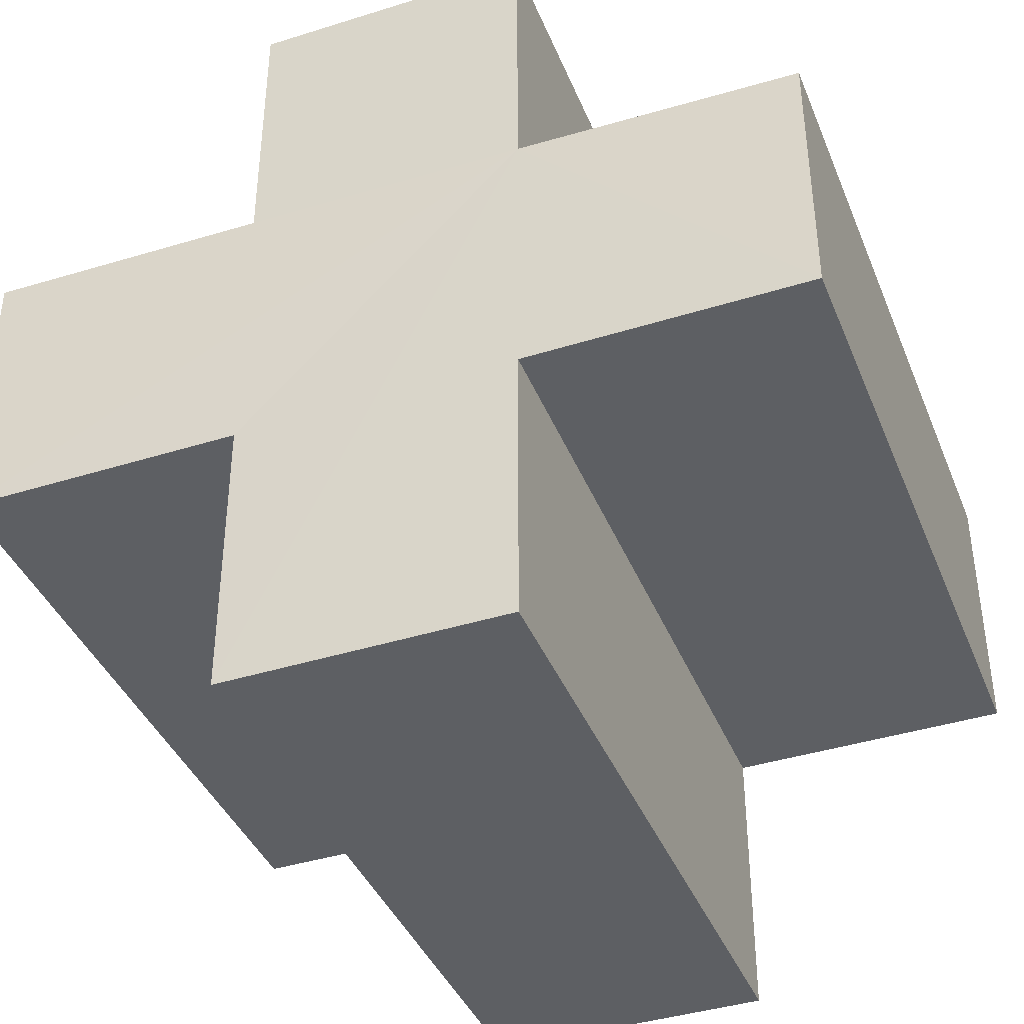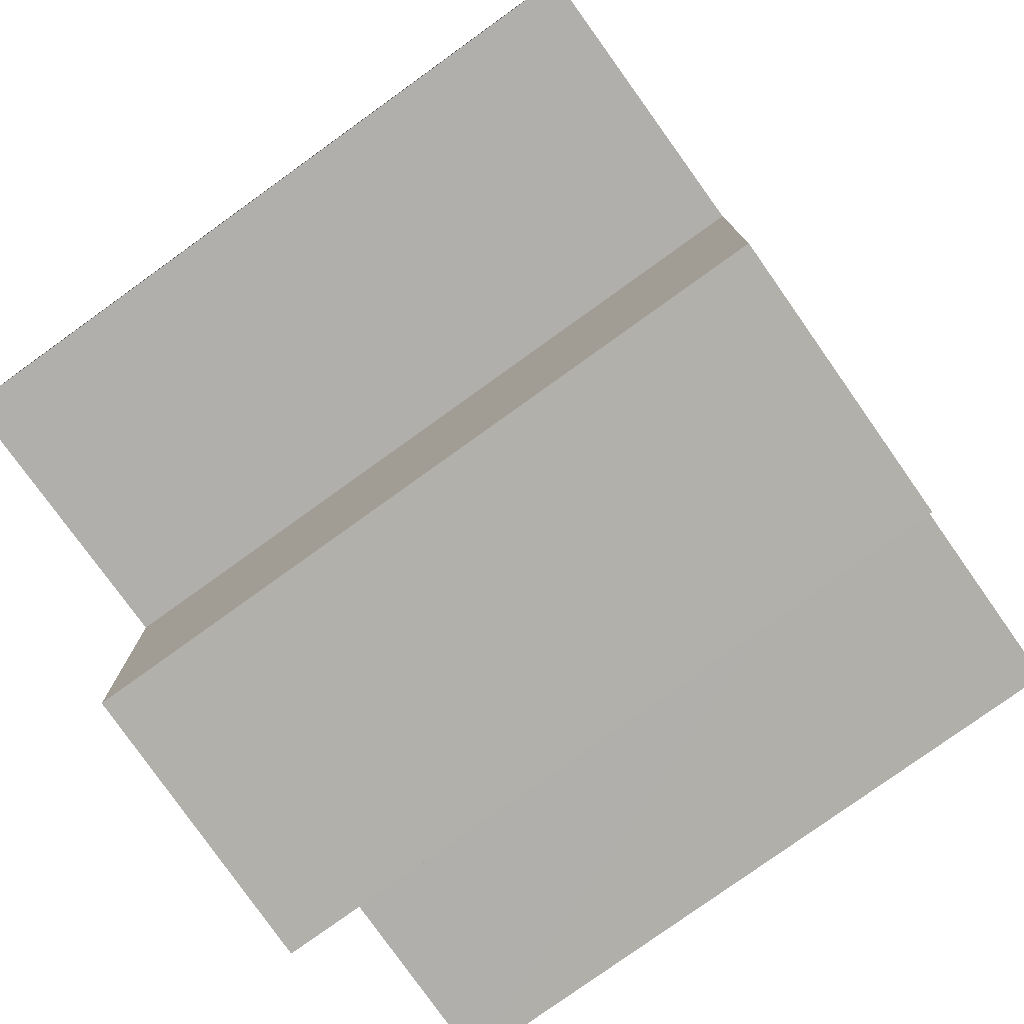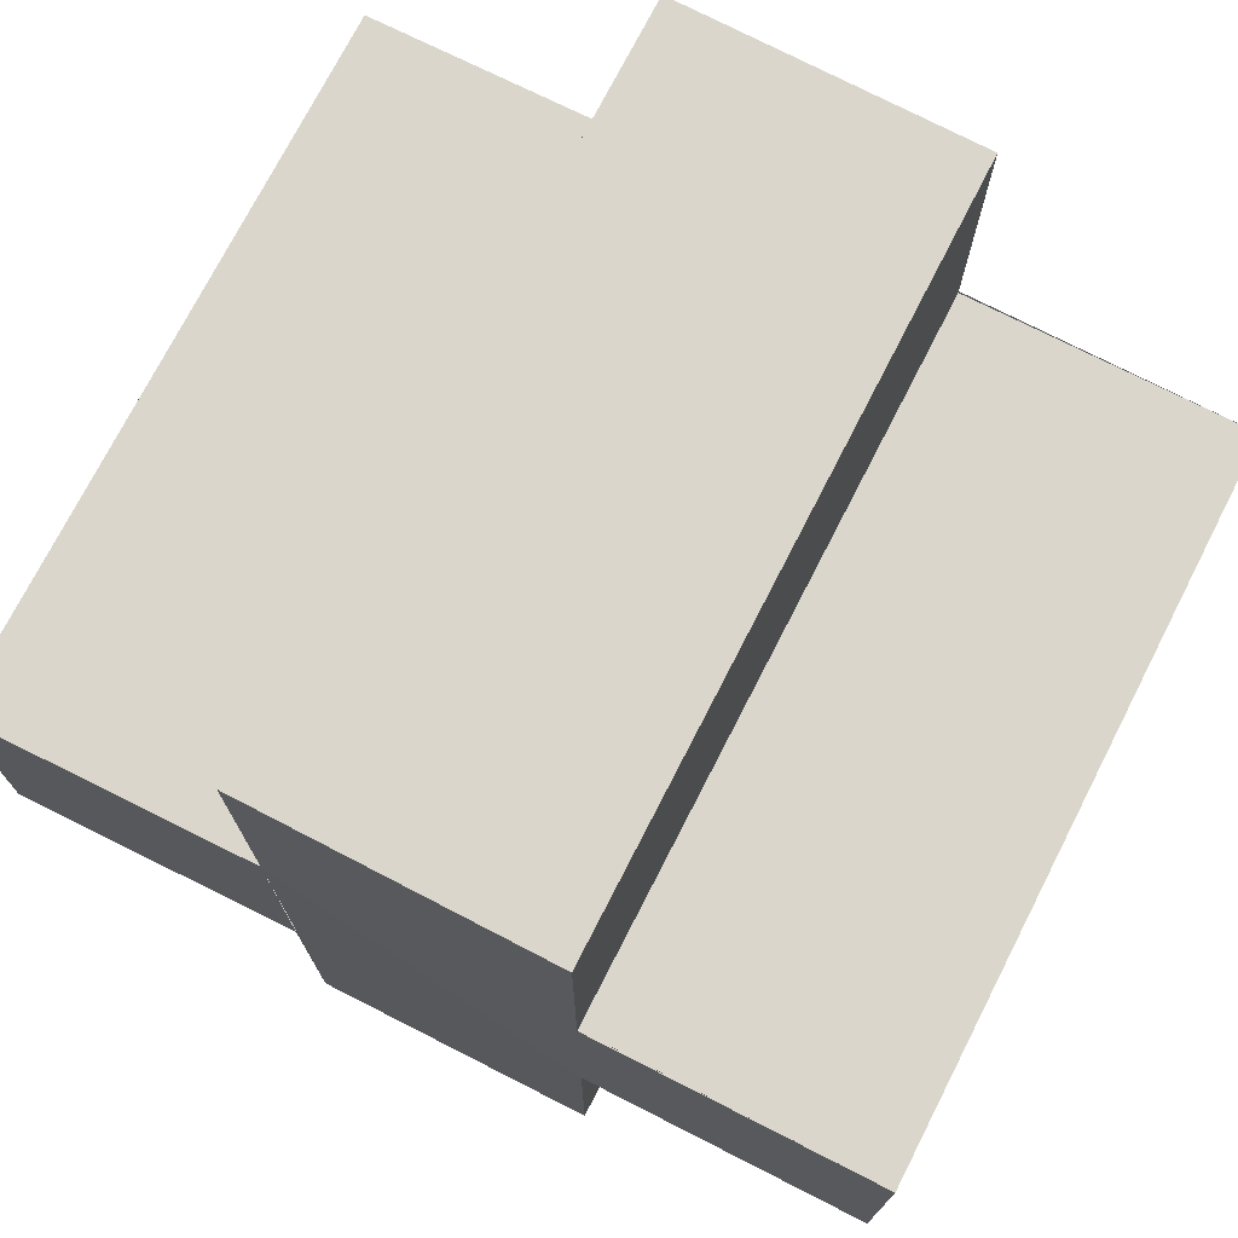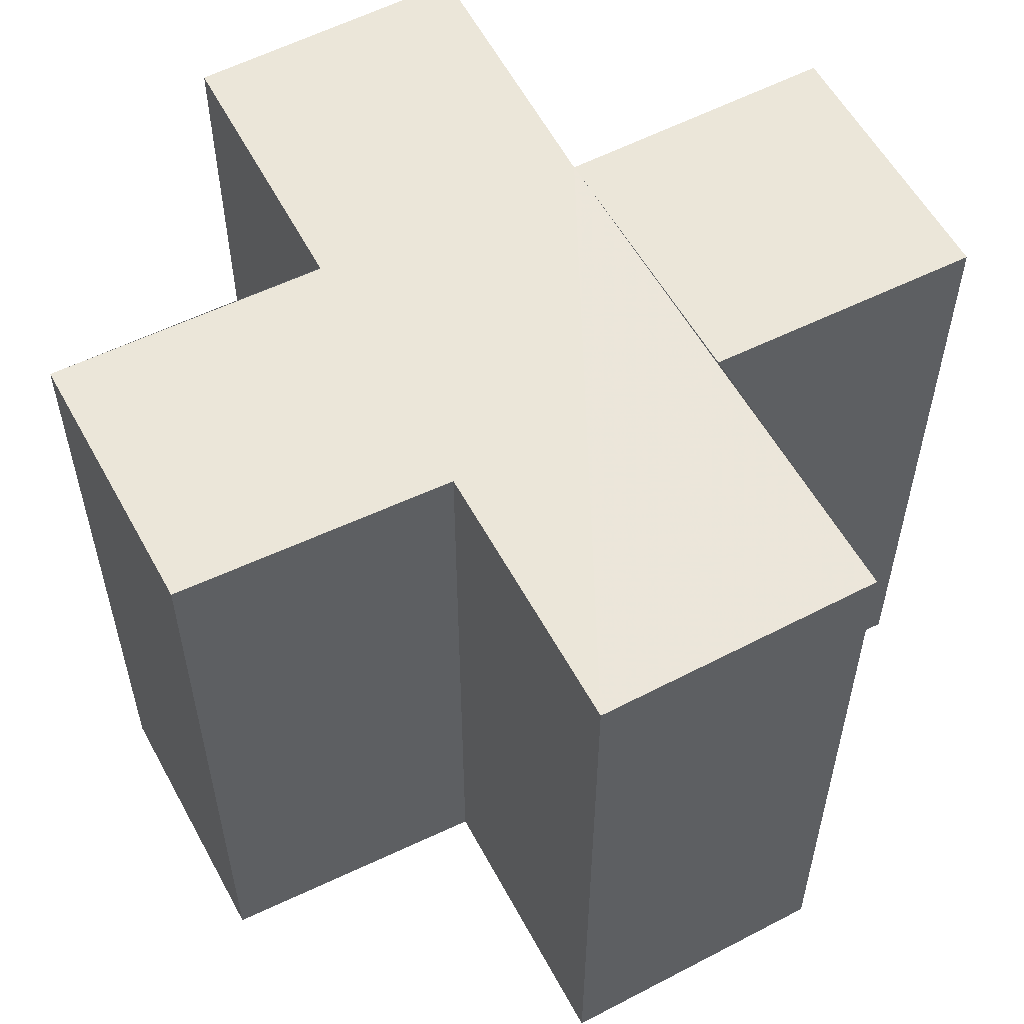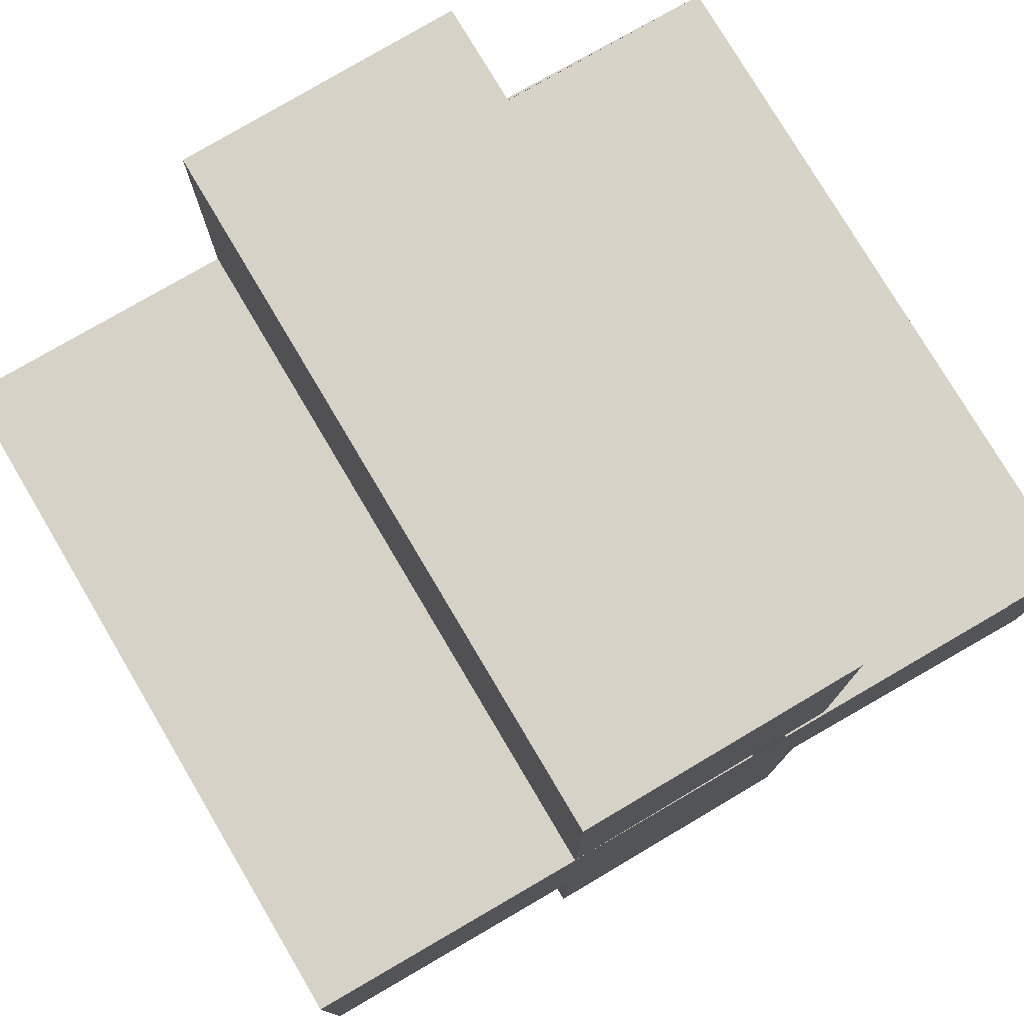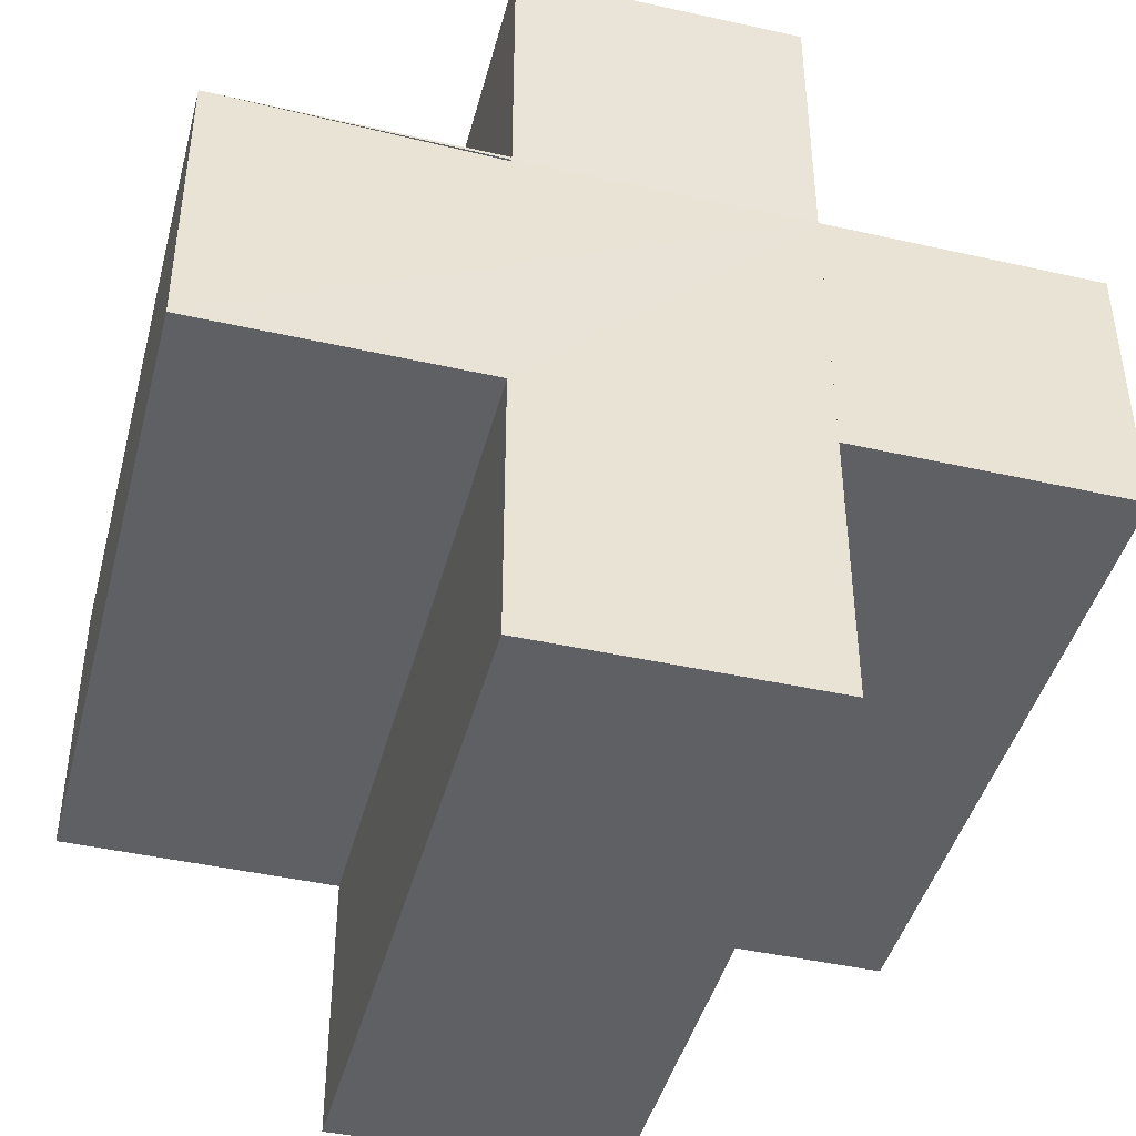
<metadata>
{"format":"obj","ext":"obj","renderer":"f3d","projection":"perspective","resolution":1024,"background":"white","views":[{"elev":-40.0,"azim":20.8,"up":"+Y"},{"elev":-78.3,"azim":125.6,"up":"+Y"},{"elev":74.1,"azim":-153.1,"up":"+Y"},{"elev":56.2,"azim":-27.8,"up":"+Z"},{"elev":77.5,"azim":149.7,"up":"+Y"},{"elev":-43.6,"azim":-14.9,"up":"+Y"}]}
</metadata>
<code>
o 8419
v 2220 1884 14.12
v 2220 1884 14.12
v 2220 1884 14.14
v 2220 1884 14.14
v 2220 1884 14.12
v 2220 1884 14.14
v 2220 1884 14.14
v 2220 1884 14.14
v 2220 1884 14.14
v 2220 1884 14.14
v 2220 1884 14.14
v 2220 1884 14.12
v 2220 1884 14.12
v 2220 1884 14.12
v 2220 1884 14.12
v 2220 1884 14.12
v 2220 1884 14.12
v 2220 1884 14.14
v 2220 1884 14.14
v 2220 1884 14.14
v 2220 1884 14.14
v 2220 1884 14.14
v 2220 1884 14.14
v 2220 1884 14.14
v 2220 1884 14.12
v 2220 1884 14.14
v 2220 1884 14.14
v 2220 1884 14.14
v 2220 1884 14.14
v 2220 1884 14.12
v 2220 1884 14.12
v 2220 1884 14.14
v 2220 1884 14.14
v 2220 1884 14.12
v 2220 1884 14.12
v 2220 1884 14.12
v 2220 1884 14.14
v 2220 1884 14.14
v 2220 1884 14.12
v 2220 1884 14.12
v 2220 1884 14.12
v 2220 1884 14.12
v 2220 1884 14.14
v 2220 1884 14.14
v 2220 1884 14.12
v 2220 1884 14.12
v 2220 1884 14.14
v 2220 1884 14.14
v 2220 1884 14.12
v 2220 1884 14.12
v 2220 1884 14.12
v 2220 1884 14.14
v 2220 1884 14.14
v 2220 1884 14.12
v 2220 1884 14.12
v 2220 1884 14.12
v 2220 1884 14.12
v 2220 1884 14.12
v 2220 1884 14.14
v 2220 1884 14.12
v 2220 1884 14.14
v 2220 1884 14.12
v 2220 1884 14.12
v 2220 1884 14.14
v 2220 1884 14.14
v 2220 1884 14.12
v 2220 1884 14.12
v 2220 1884 14.12
v 2220 1884 14.12
v 2220 1884 14.14
v 2220 1884 14.14
v 2220 1884 14.12
v 2220 1884 14.12
v 2220 1884 14.12
v 2220 1884 14.12
v 2220 1884 14.14
f 1 2 3
f 4 5 6
f 7 6 8
f 9 8 10
f 11 12 10
f 13 14 11
f 15 16 9
f 9 17 18
f 7 19 20
f 7 21 19
f 7 22 21
f 7 23 22
f 24 25 23
f 7 26 27
f 28 29 26
f 30 31 25
f 32 31 33
f 34 35 32
f 30 36 31
f 37 36 38
f 39 40 37
f 30 41 36
f 30 42 41
f 43 42 44
f 45 46 43
f 47 41 48
f 49 50 47
f 30 51 5
f 52 51 53
f 54 55 52
f 56 57 51
f 58 56 59
f 59 60 61
f 30 62 63
f 64 62 65
f 66 67 64
f 68 63 69
f 70 63 71
f 72 73 70
f 74 75 76

</code>
